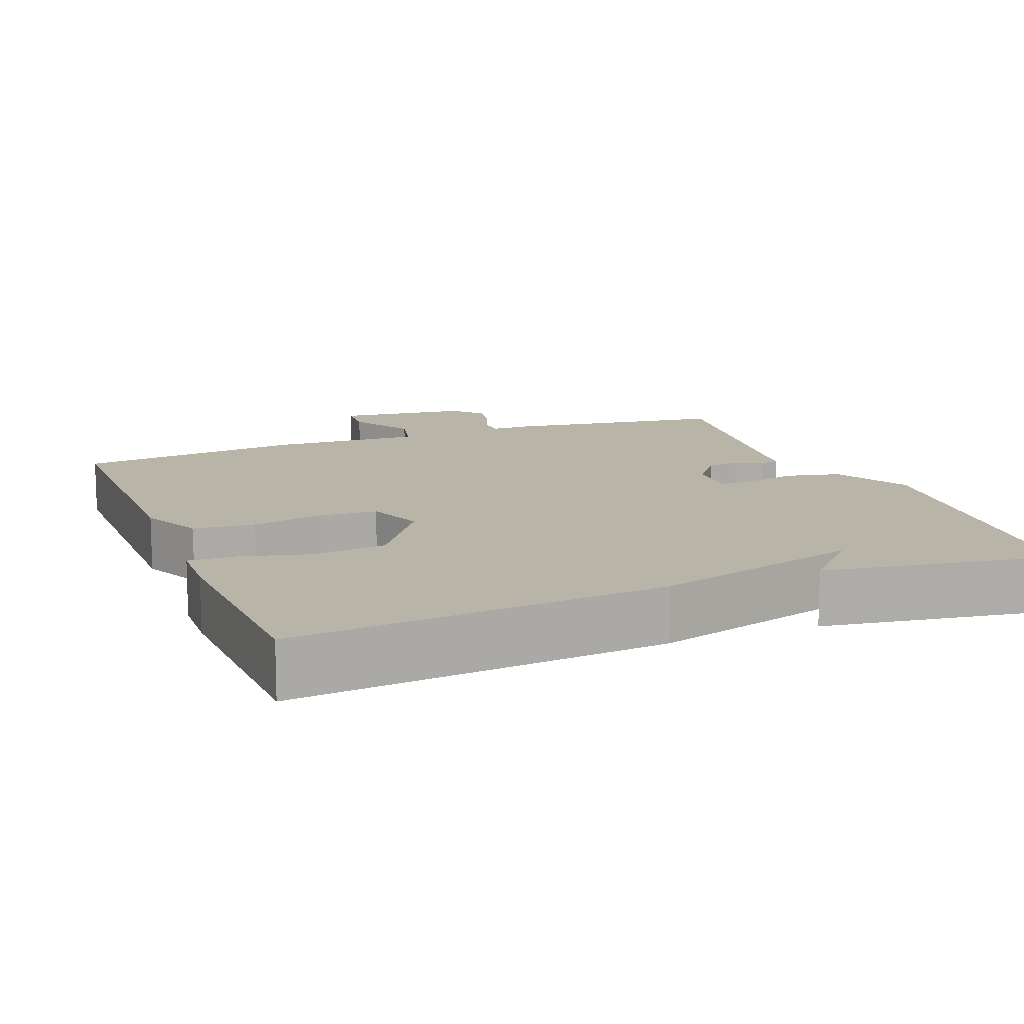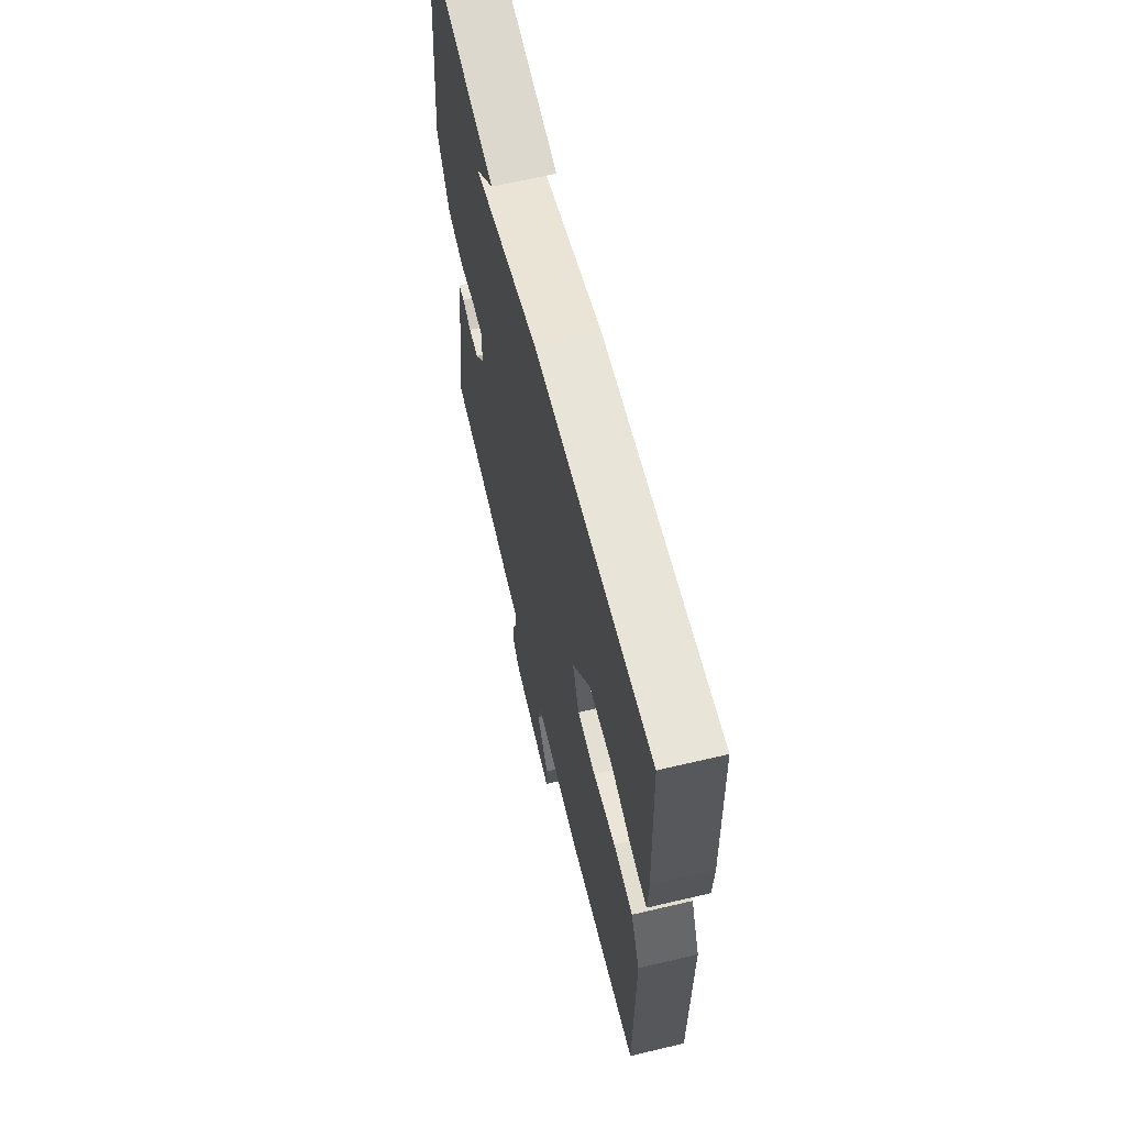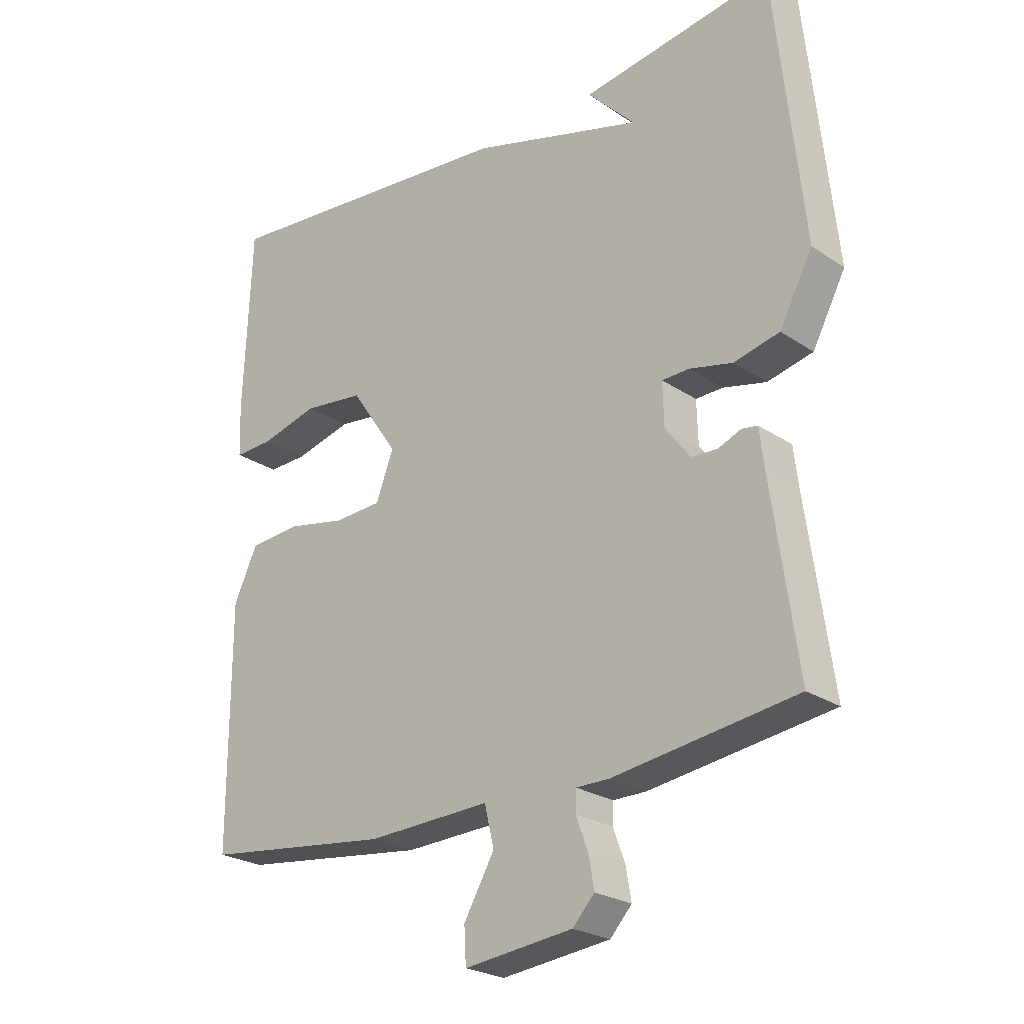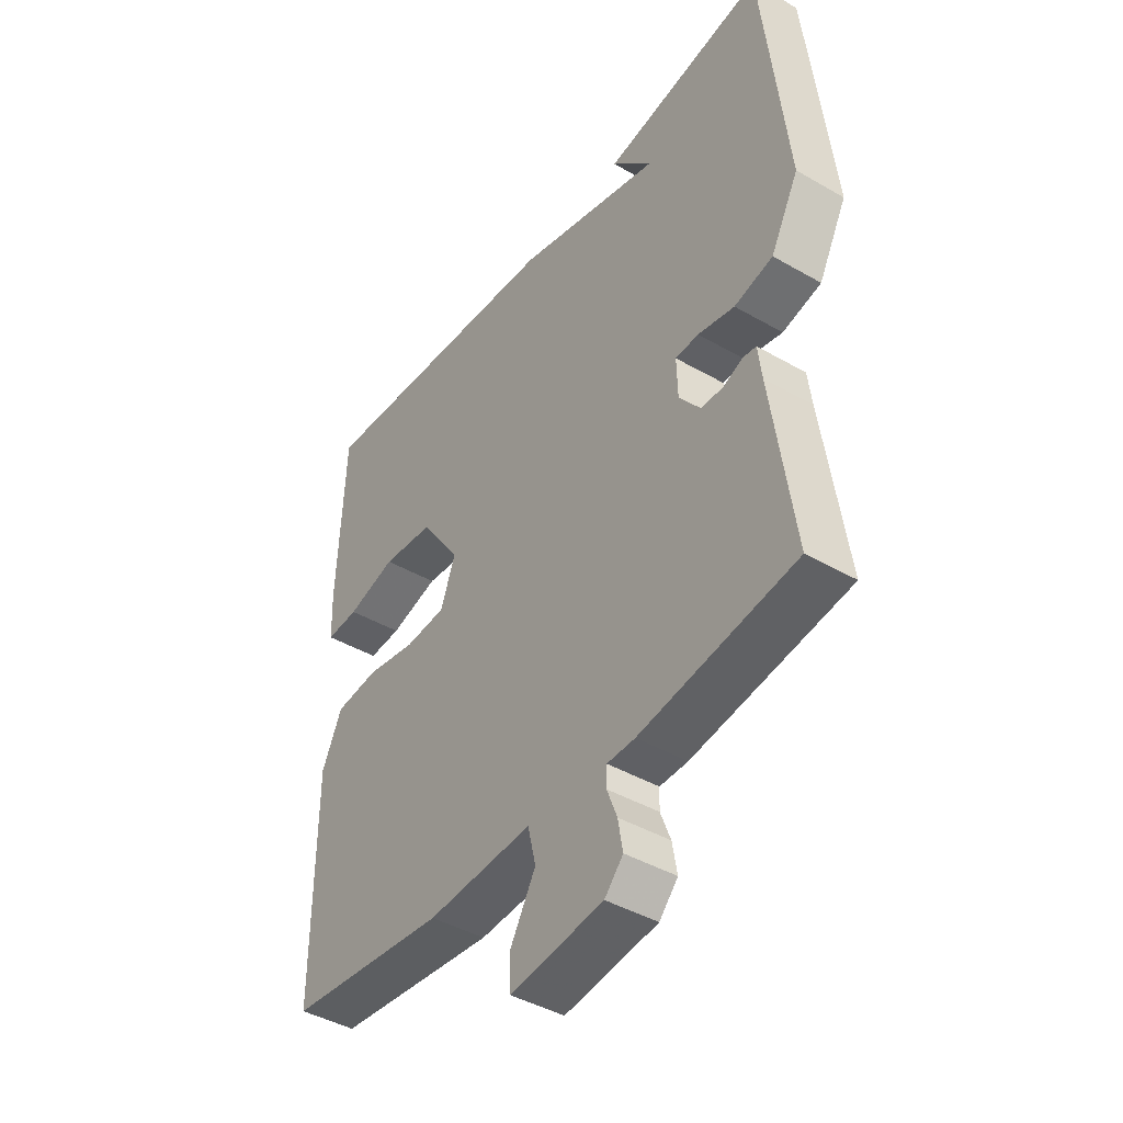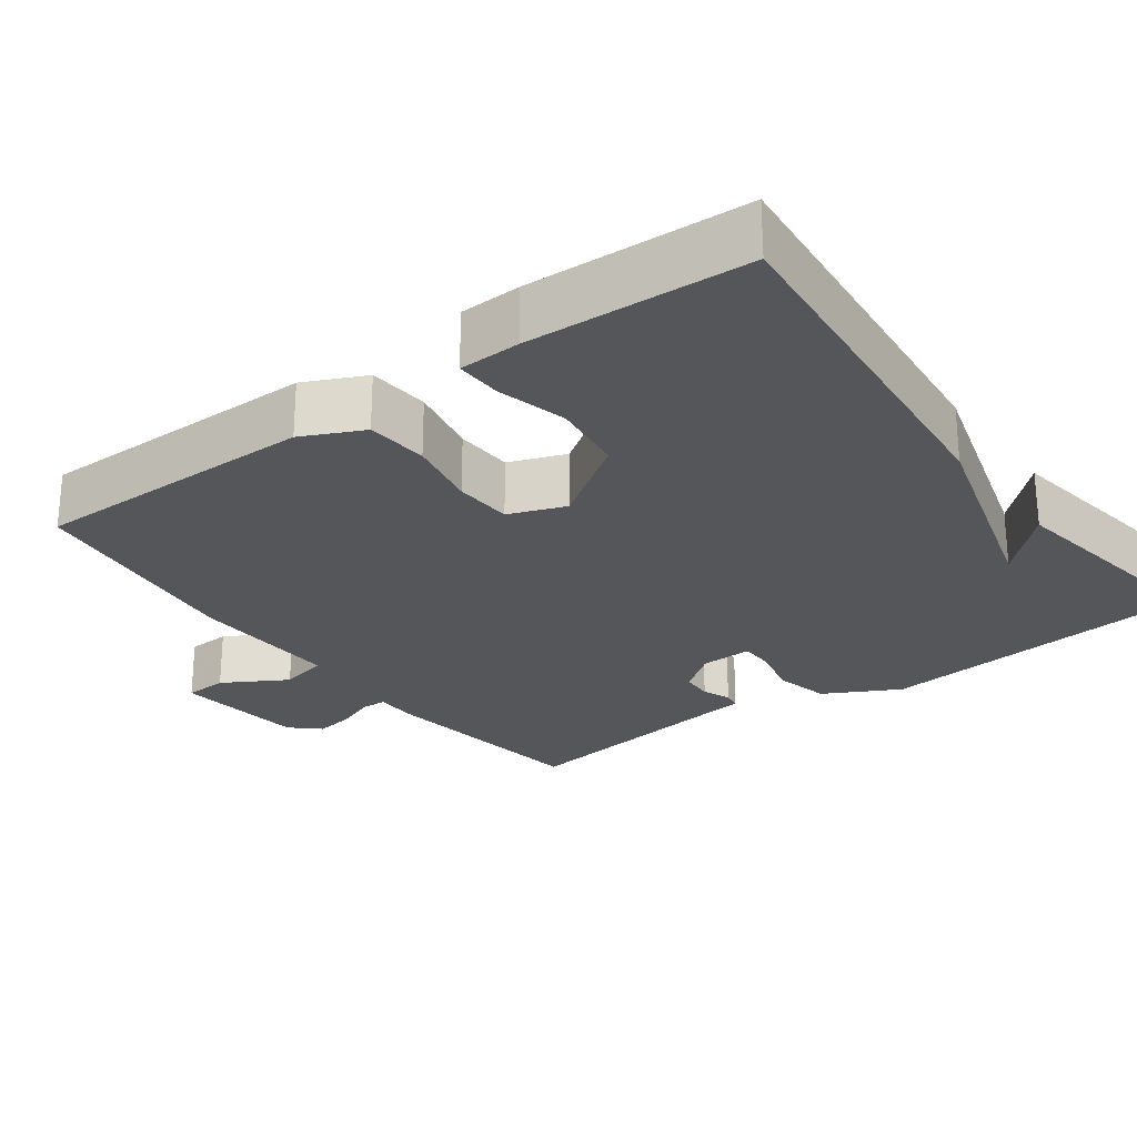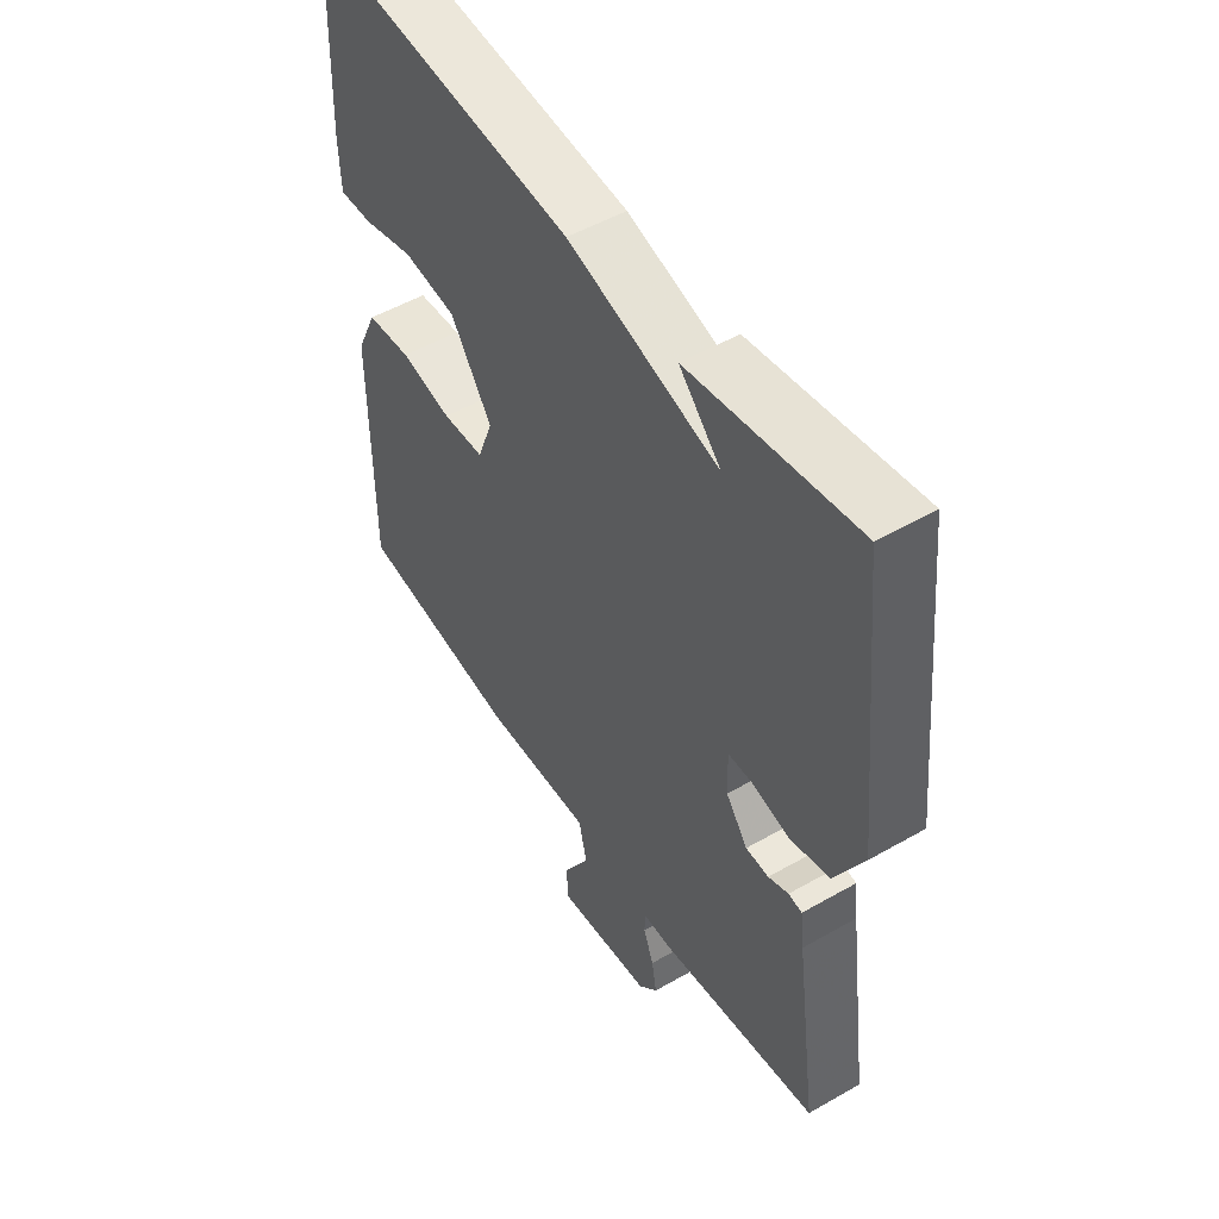
<metadata>
{"format":"obj","ext":"obj","renderer":"f3d","projection":"perspective","resolution":1024,"background":"white","views":[{"elev":13.0,"azim":-21.4,"up":"+Y"},{"elev":64.2,"azim":-103.4,"up":"+Z"},{"elev":-24.3,"azim":42.2,"up":"+Z"},{"elev":-43.2,"azim":55.7,"up":"+Z"},{"elev":-25.5,"azim":-53.7,"up":"+Y"},{"elev":50.8,"azim":57.9,"up":"+Z"}]}
</metadata>
<code>
v 0.5 0.07 -0.5
v 0.207 0.07 -0.541
v 0.154 0.07 -0.541
v 0.153 0.07 -0.575
v 0.172 0.07 -0.625
v 0.181 0.07 -0.677
v 0.146 0.07 -0.715
v -0.029 0.07 -0.735
v -0.032 0.07 -0.678
v 0.017 0.07 -0.593
v 0.002 0.07 -0.529
v -0.197 0.07 -0.537
v -0.5 0.07 -0.5
v -0.5 0.07 -0.12
v -0.462 0.07 -0.039
v -0.38 0.07 -0.032
v -0.285 0.07 -0.051
v -0.208 0.07 -0.047
v -0.18 0.07 0.028
v -0.256 0.07 0.139
v -0.354 0.07 0.151
v -0.447 0.07 0.127
v -0.509 0.07 0.125
v -0.512 0.07 0.207
v -0.5 0.07 0.5
v -0.007 0.07 0.453
v 0.27 0.07 0.373
v 0.193 0.07 0.453
v 0.5 0.07 0.5
v 0.545 0.07 0.069
v 0.492 0.07 -0.031
v 0.419 0.07 -0.048
v 0.35 0.07 -0.032
v 0.306 0.07 -0.033
v 0.308 0.07 -0.102
v 0.348 0.07 -0.155
v 0.39 0.07 -0.157
v 0.427 0.07 -0.142
v 0.452 0.07 -0.146
v 0.459 0.07 -0.205
v 0.5 0 -0.5
v 0.207 0 -0.541
v 0.154 0 -0.541
v 0.153 0 -0.575
v 0.172 0 -0.625
v 0.181 0 -0.677
v 0.146 0 -0.715
v -0.029 0 -0.735
v -0.032 0 -0.678
v 0.017 0 -0.593
v 0.002 0 -0.529
v -0.197 0 -0.537
v -0.5 0 -0.5
v -0.5 0 -0.12
v -0.462 0 -0.039
v -0.38 0 -0.032
v -0.285 0 -0.051
v -0.208 0 -0.047
v -0.18 0 0.028
v -0.256 0 0.139
v -0.354 0 0.151
v -0.447 0 0.127
v -0.509 0 0.125
v -0.512 0 0.207
v -0.5 0 0.5
v -0.007 0 0.453
v 0.27 0 0.373
v 0.193 0 0.453
v 0.5 0 0.5
v 0.545 0 0.069
v 0.492 0 -0.031
v 0.419 0 -0.048
v 0.35 0 -0.032
v 0.306 0 -0.033
v 0.308 0 -0.102
v 0.348 0 -0.155
v 0.39 0 -0.157
v 0.427 0 -0.142
v 0.452 0 -0.146
v 0.459 0 -0.205
f 37 38 39 40
f 1 2 3
f 40 1 3
f 37 40 3
f 36 37 3
f 35 36 3
f 34 35 3
f 31 32 33
f 30 31 33
f 29 30 33
f 29 33 34
f 27 28 29
f 27 29 34
f 25 26 27
f 24 25 27
f 23 24 27
f 22 23 27
f 21 22 27
f 20 21 27
f 19 20 27 34
f 18 19 34 3
f 15 16 17
f 14 15 17
f 13 14 17
f 12 13 17
f 11 12 17
f 18 3 4
f 17 18 4
f 11 17 4
f 8 9 10
f 7 8 10
f 6 7 10
f 5 6 10
f 4 5 10
f 4 10 11
f 80 79 78 77
f 43 42 41
f 43 41 80
f 43 80 77
f 43 77 76
f 43 76 75
f 43 75 74
f 73 72 71
f 73 71 70
f 73 70 69
f 74 73 69
f 69 68 67
f 74 69 67
f 67 66 65
f 67 65 64
f 67 64 63
f 67 63 62
f 67 62 61
f 67 61 60
f 74 67 60 59
f 43 74 59 58
f 57 56 55
f 57 55 54
f 57 54 53
f 57 53 52
f 57 52 51
f 44 43 58
f 44 58 57
f 44 57 51
f 50 49 48
f 50 48 47
f 50 47 46
f 50 46 45
f 50 45 44
f 51 50 44
f 1 41 42 2
f 2 42 43 3
f 3 43 44 4
f 4 44 45 5
f 5 45 46 6
f 6 46 47 7
f 7 47 48 8
f 8 48 49 9
f 9 49 50 10
f 10 50 51 11
f 11 51 52 12
f 12 52 53 13
f 13 53 54 14
f 14 54 55 15
f 15 55 56 16
f 16 56 57 17
f 17 57 58 18
f 18 58 59 19
f 19 59 60 20
f 20 60 61 21
f 21 61 62 22
f 22 62 63 23
f 23 63 64 24
f 24 64 65 25
f 25 65 66 26
f 26 66 67 27
f 27 67 68 28
f 28 68 69 29
f 29 69 70 30
f 30 70 71 31
f 31 71 72 32
f 32 72 73 33
f 33 73 74 34
f 34 74 75 35
f 35 75 76 36
f 36 76 77 37
f 37 77 78 38
f 38 78 79 39
f 39 79 80 40
f 40 80 41 1

</code>
